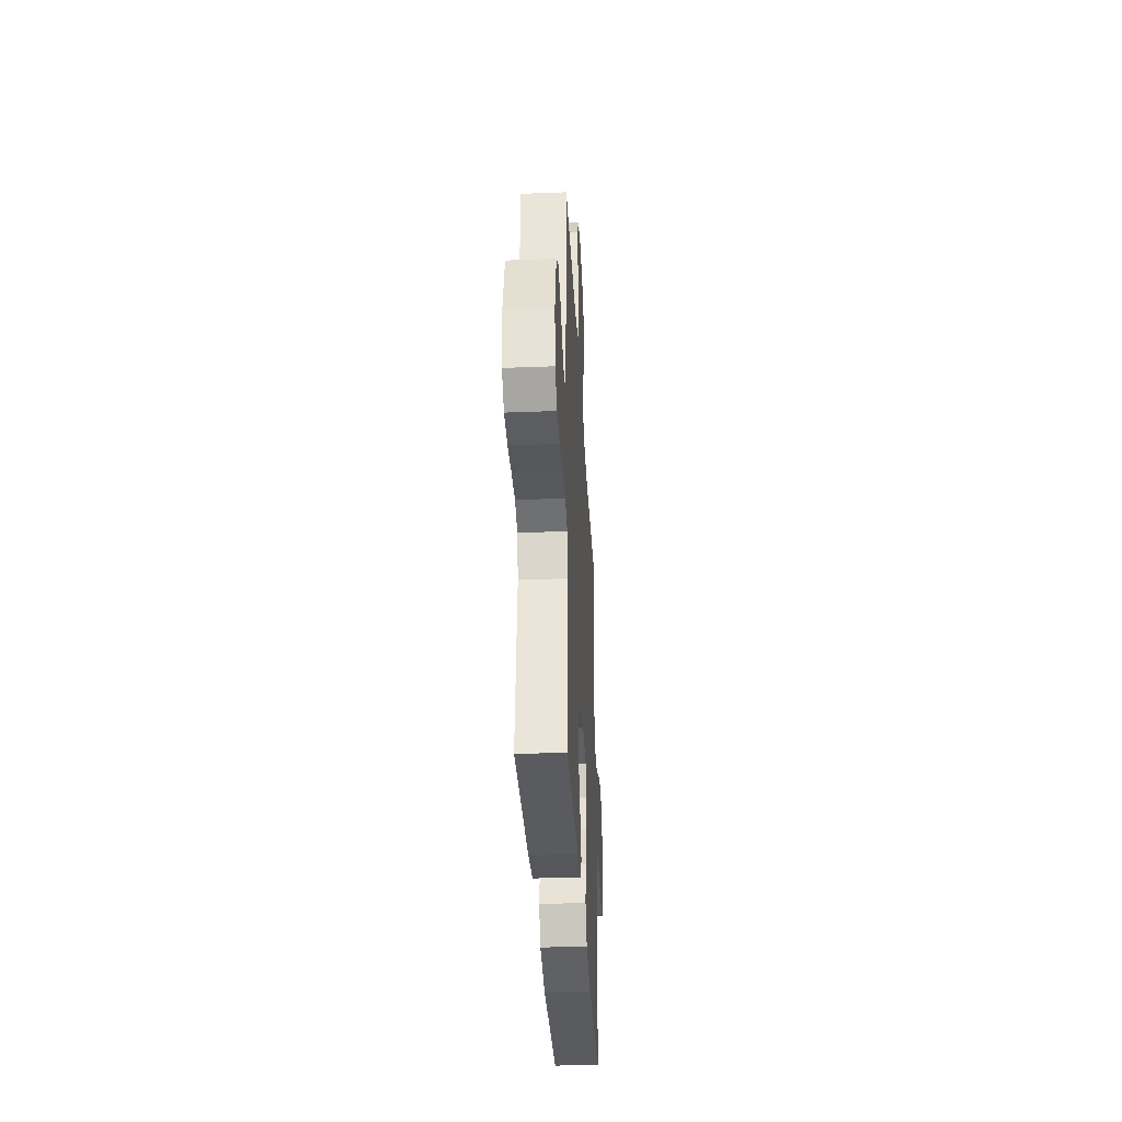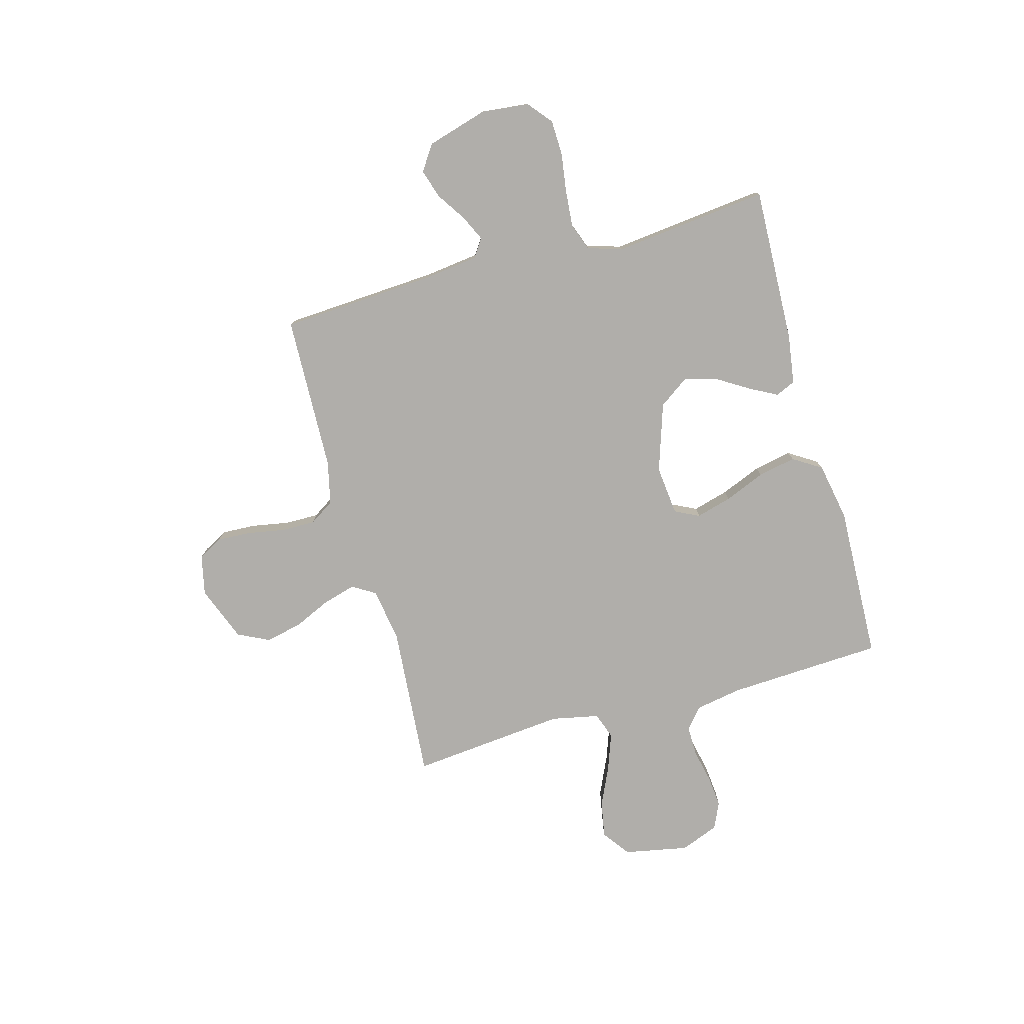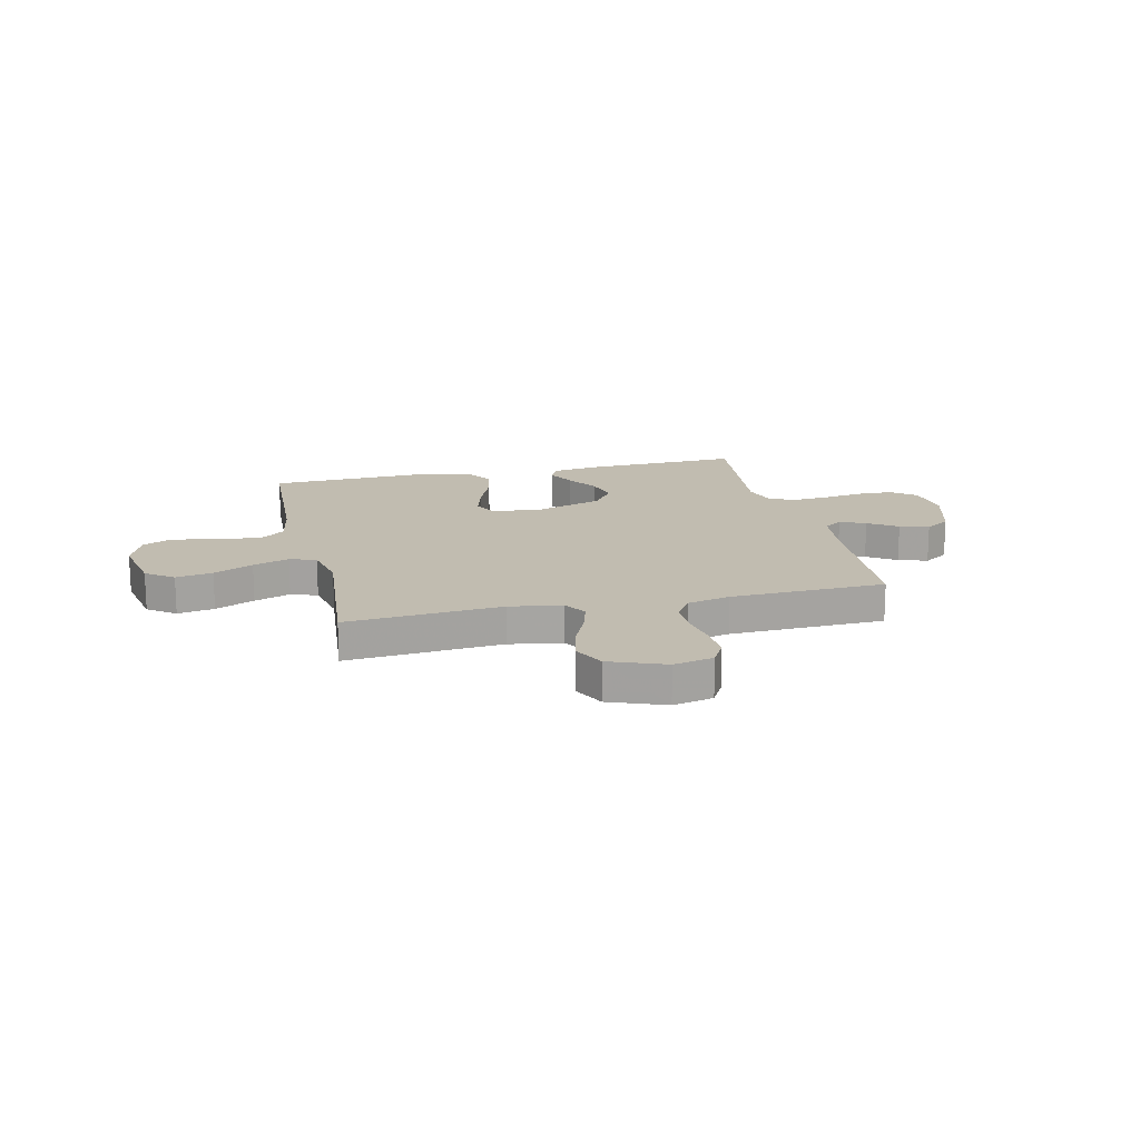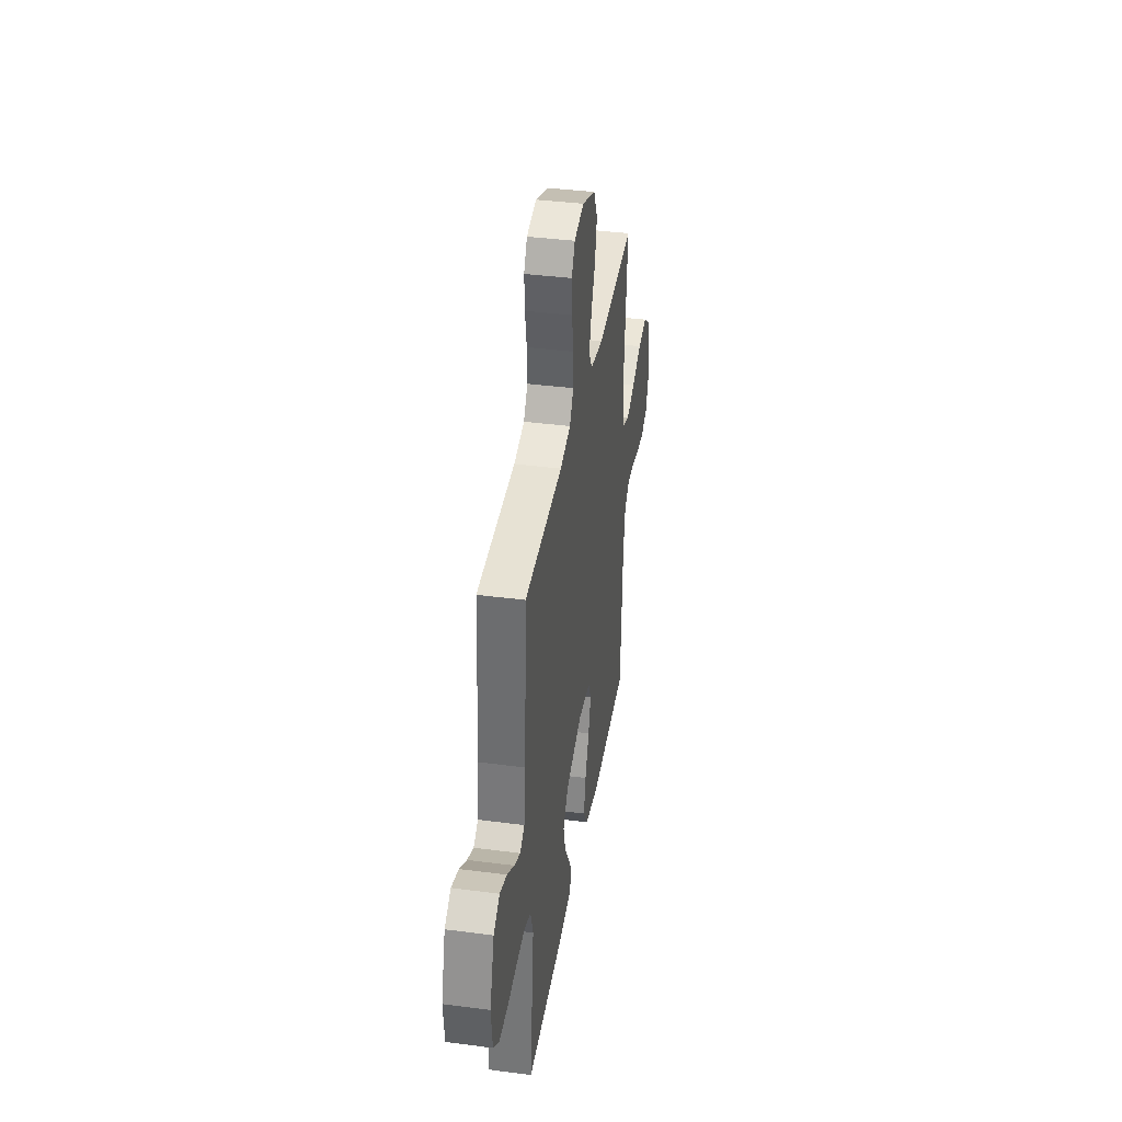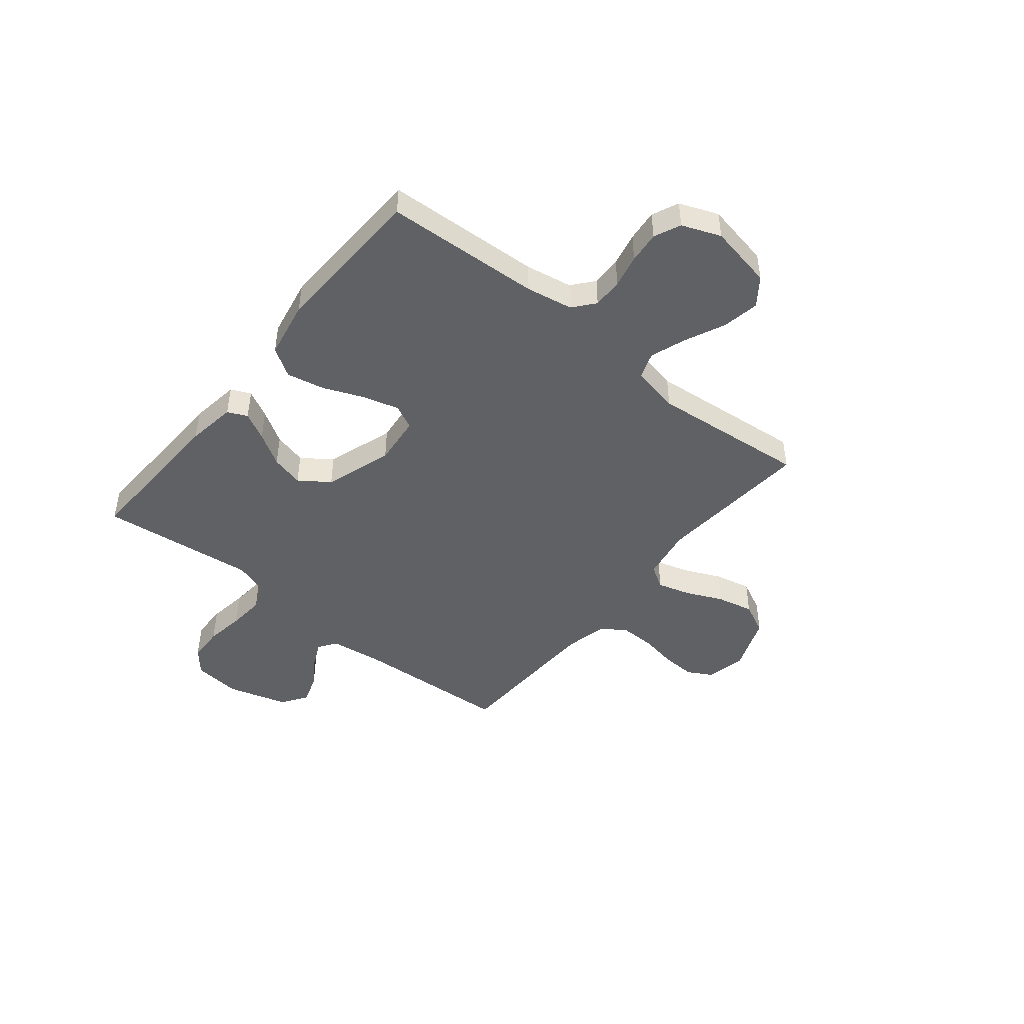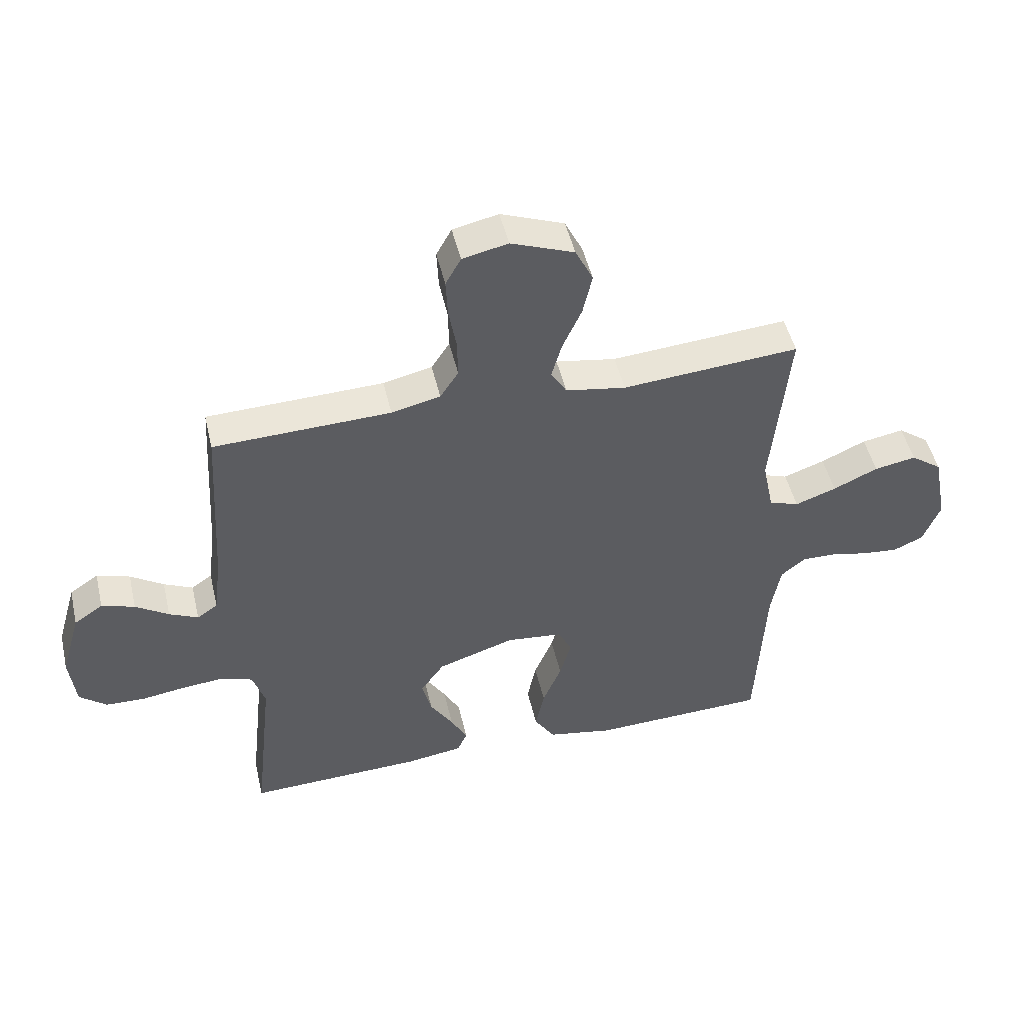
<metadata>
{"format":"obj","ext":"obj","renderer":"f3d","projection":"perspective","resolution":1024,"background":"white","views":[{"elev":-35.0,"azim":93.0,"up":"+Z"},{"elev":-77.8,"azim":105.5,"up":"+Y"},{"elev":16.5,"azim":-13.1,"up":"+Y"},{"elev":38.2,"azim":99.4,"up":"+Z"},{"elev":-46.1,"azim":-129.0,"up":"+Y"},{"elev":48.9,"azim":166.9,"up":"+Z"}]}
</metadata>
<code>
v -0.5 0.07 0.5
v -0.2 0.07 0.476
v -0.098 0.07 0.493
v -0.071 0.07 0.537
v -0.089 0.07 0.6
v -0.121 0.07 0.671
v -0.137 0.07 0.742
v -0.107 0.07 0.803
v 0 0.07 0.844
v 0.077 0.07 0.827
v 0.103 0.07 0.78
v 0.1 0.07 0.715
v 0.087 0.07 0.643
v 0.086 0.07 0.577
v 0.117 0.07 0.529
v 0.2 0.07 0.51
v 0.5 0.07 0.5
v 0.518 0.07 0.2
v 0.531 0.07 0.096
v 0.566 0.07 0.072
v 0.615 0.07 0.095
v 0.671 0.07 0.132
v 0.727 0.07 0.15
v 0.776 0.07 0.117
v 0.81 0.07 0
v 0.8 0.07 -0.092
v 0.754 0.07 -0.13
v 0.686 0.07 -0.132
v 0.611 0.07 -0.121
v 0.54 0.07 -0.115
v 0.488 0.07 -0.134
v 0.467 0.07 -0.2
v 0.5 0.07 -0.5
v 0.2 0.07 -0.489
v 0.105 0.07 -0.475
v 0.088 0.07 -0.437
v 0.116 0.07 -0.384
v 0.155 0.07 -0.321
v 0.171 0.07 -0.258
v 0.131 0.07 -0.201
v 0 0.07 -0.158
v -0.096 0.07 -0.168
v -0.119 0.07 -0.215
v -0.1 0.07 -0.284
v -0.068 0.07 -0.362
v -0.053 0.07 -0.435
v -0.088 0.07 -0.49
v -0.2 0.07 -0.511
v -0.5 0.07 -0.5
v -0.515 0.07 -0.2
v -0.531 0.07 -0.11
v -0.572 0.07 -0.076
v -0.63 0.07 -0.077
v -0.694 0.07 -0.091
v -0.755 0.07 -0.097
v -0.806 0.07 -0.074
v -0.835 0.07 0
v -0.811 0.07 0.124
v -0.758 0.07 0.163
v -0.687 0.07 0.15
v -0.611 0.07 0.115
v -0.541 0.07 0.09
v -0.49 0.07 0.108
v -0.471 0.07 0.2
v -0.5 0 0.5
v -0.2 0 0.476
v -0.098 0 0.493
v -0.071 0 0.537
v -0.089 0 0.6
v -0.121 0 0.671
v -0.137 0 0.742
v -0.107 0 0.803
v 0 0 0.844
v 0.077 0 0.827
v 0.103 0 0.78
v 0.1 0 0.715
v 0.087 0 0.643
v 0.086 0 0.577
v 0.117 0 0.529
v 0.2 0 0.51
v 0.5 0 0.5
v 0.518 0 0.2
v 0.531 0 0.096
v 0.566 0 0.072
v 0.615 0 0.095
v 0.671 0 0.132
v 0.727 0 0.15
v 0.776 0 0.117
v 0.81 0 0
v 0.8 0 -0.092
v 0.754 0 -0.13
v 0.686 0 -0.132
v 0.611 0 -0.121
v 0.54 0 -0.115
v 0.488 0 -0.134
v 0.467 0 -0.2
v 0.5 0 -0.5
v 0.2 0 -0.489
v 0.105 0 -0.475
v 0.088 0 -0.437
v 0.116 0 -0.384
v 0.155 0 -0.321
v 0.171 0 -0.258
v 0.131 0 -0.201
v 0 0 -0.158
v -0.096 0 -0.168
v -0.119 0 -0.215
v -0.1 0 -0.284
v -0.068 0 -0.362
v -0.053 0 -0.435
v -0.088 0 -0.49
v -0.2 0 -0.511
v -0.5 0 -0.5
v -0.515 0 -0.2
v -0.531 0 -0.11
v -0.572 0 -0.076
v -0.63 0 -0.077
v -0.694 0 -0.091
v -0.755 0 -0.097
v -0.806 0 -0.074
v -0.835 0 0
v -0.811 0 0.124
v -0.758 0 0.163
v -0.687 0 0.15
v -0.611 0 0.115
v -0.541 0 0.09
v -0.49 0 0.108
v -0.471 0 0.2
f 59 60 61
f 58 59 61
f 57 58 61
f 56 57 61
f 55 56 61
f 54 55 61
f 53 54 61
f 52 53 61 62
f 51 52 62 63
f 48 49 50
f 47 48 50
f 46 47 50
f 45 46 50
f 44 45 50
f 51 63 64
f 50 51 64
f 44 50 64
f 43 44 64
f 36 37 38
f 35 36 38
f 34 35 38
f 33 34 38
f 32 33 38
f 31 32 38 39
f 27 28 29
f 26 27 29
f 25 26 29
f 24 25 29
f 23 24 29
f 22 23 29
f 21 22 29
f 20 21 29 30
f 19 20 30 31
f 16 17 18
f 31 39 40
f 19 31 40
f 18 19 40
f 16 18 40
f 15 16 40
f 11 12 13
f 10 11 13
f 9 10 13
f 8 9 13
f 7 8 13
f 6 7 13
f 5 6 13
f 4 5 13 14
f 64 1 2
f 43 64 2
f 42 43 2
f 15 40 41
f 14 15 41
f 4 14 41
f 3 4 41
f 2 3 41 42
f 125 124 123
f 125 123 122
f 125 122 121
f 125 121 120
f 125 120 119
f 125 119 118
f 125 118 117
f 126 125 117 116
f 127 126 116 115
f 114 113 112
f 114 112 111
f 114 111 110
f 114 110 109
f 114 109 108
f 128 127 115
f 128 115 114
f 128 114 108
f 128 108 107
f 102 101 100
f 102 100 99
f 102 99 98
f 102 98 97
f 102 97 96
f 103 102 96 95
f 93 92 91
f 93 91 90
f 93 90 89
f 93 89 88
f 93 88 87
f 93 87 86
f 93 86 85
f 94 93 85 84
f 95 94 84 83
f 82 81 80
f 104 103 95
f 104 95 83
f 104 83 82
f 104 82 80
f 104 80 79
f 77 76 75
f 77 75 74
f 77 74 73
f 77 73 72
f 77 72 71
f 77 71 70
f 77 70 69
f 78 77 69 68
f 66 65 128
f 66 128 107
f 66 107 106
f 105 104 79
f 105 79 78
f 105 78 68
f 105 68 67
f 106 105 67 66
f 1 65 66 2
f 2 66 67 3
f 3 67 68 4
f 4 68 69 5
f 5 69 70 6
f 6 70 71 7
f 7 71 72 8
f 8 72 73 9
f 9 73 74 10
f 10 74 75 11
f 11 75 76 12
f 12 76 77 13
f 13 77 78 14
f 14 78 79 15
f 15 79 80 16
f 16 80 81 17
f 17 81 82 18
f 18 82 83 19
f 19 83 84 20
f 20 84 85 21
f 21 85 86 22
f 22 86 87 23
f 23 87 88 24
f 24 88 89 25
f 25 89 90 26
f 26 90 91 27
f 27 91 92 28
f 28 92 93 29
f 29 93 94 30
f 30 94 95 31
f 31 95 96 32
f 32 96 97 33
f 33 97 98 34
f 34 98 99 35
f 35 99 100 36
f 36 100 101 37
f 37 101 102 38
f 38 102 103 39
f 39 103 104 40
f 40 104 105 41
f 41 105 106 42
f 42 106 107 43
f 43 107 108 44
f 44 108 109 45
f 45 109 110 46
f 46 110 111 47
f 47 111 112 48
f 48 112 113 49
f 49 113 114 50
f 50 114 115 51
f 51 115 116 52
f 52 116 117 53
f 53 117 118 54
f 54 118 119 55
f 55 119 120 56
f 56 120 121 57
f 57 121 122 58
f 58 122 123 59
f 59 123 124 60
f 60 124 125 61
f 61 125 126 62
f 62 126 127 63
f 63 127 128 64
f 64 128 65 1

</code>
